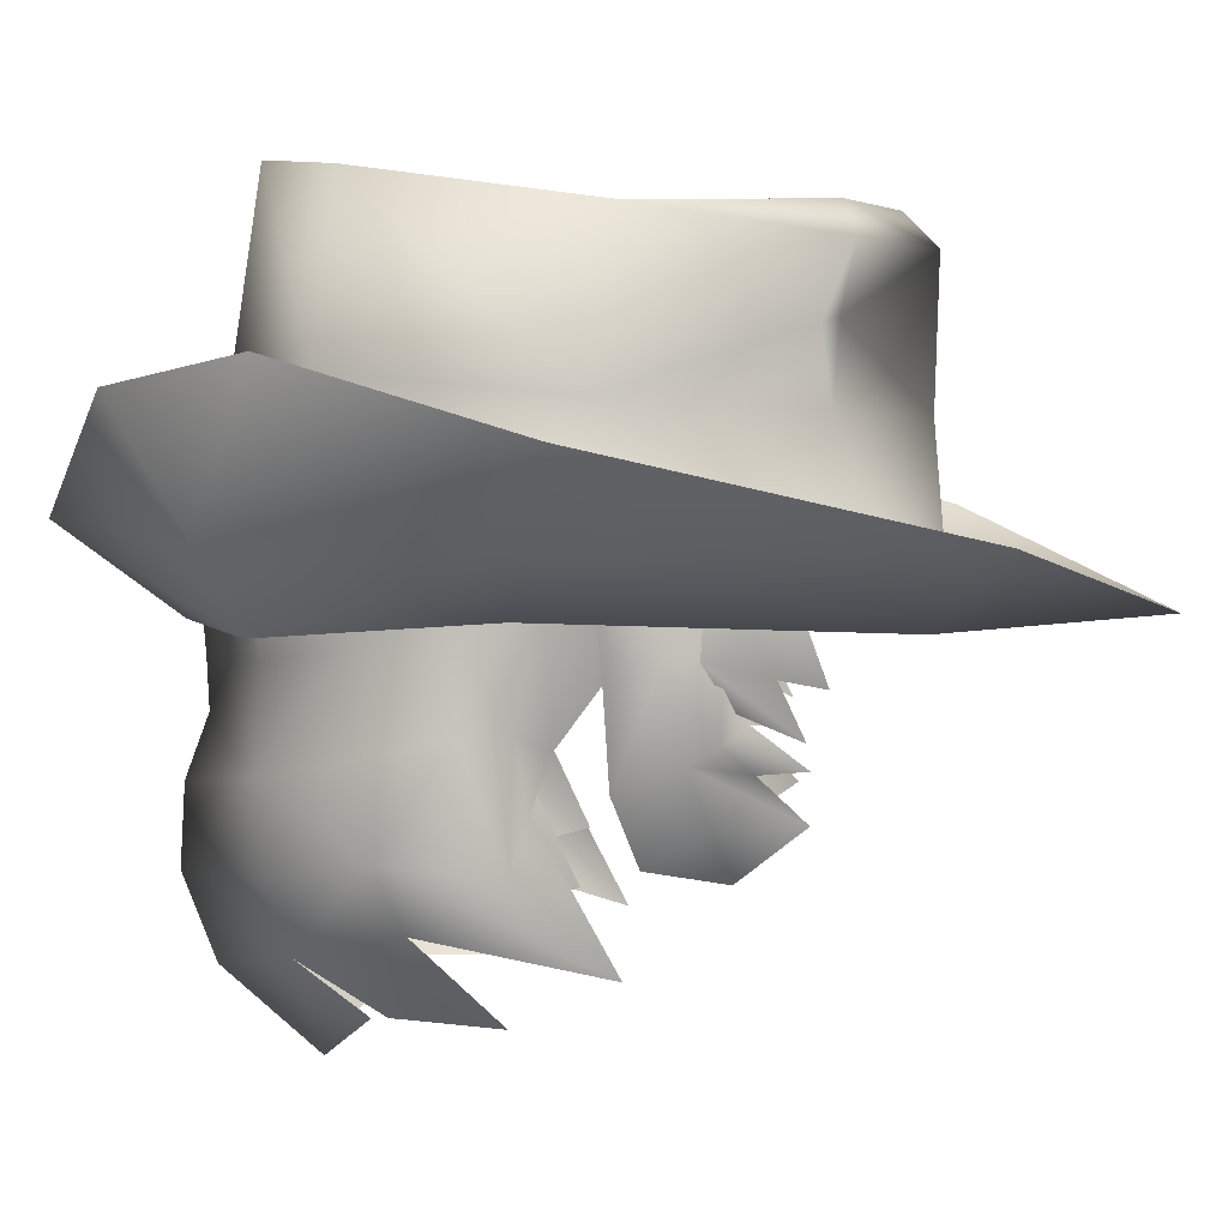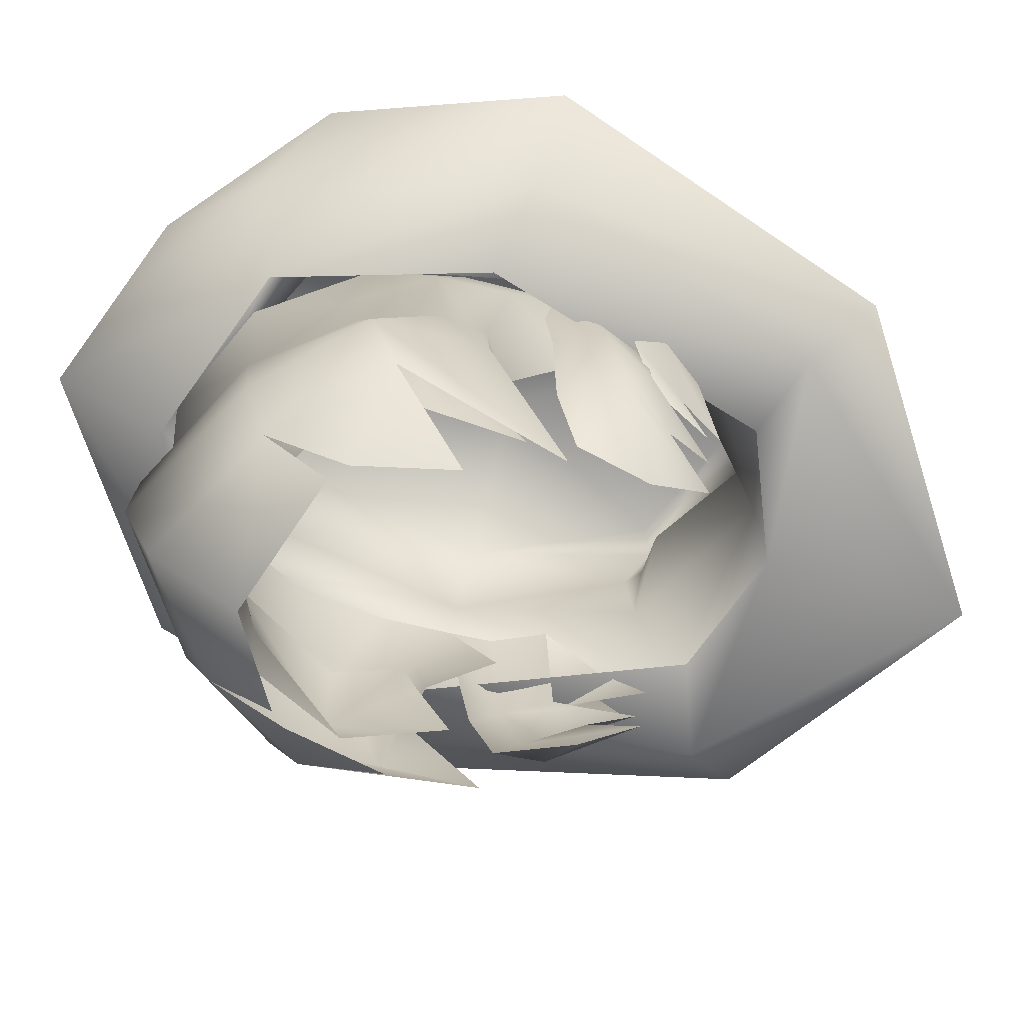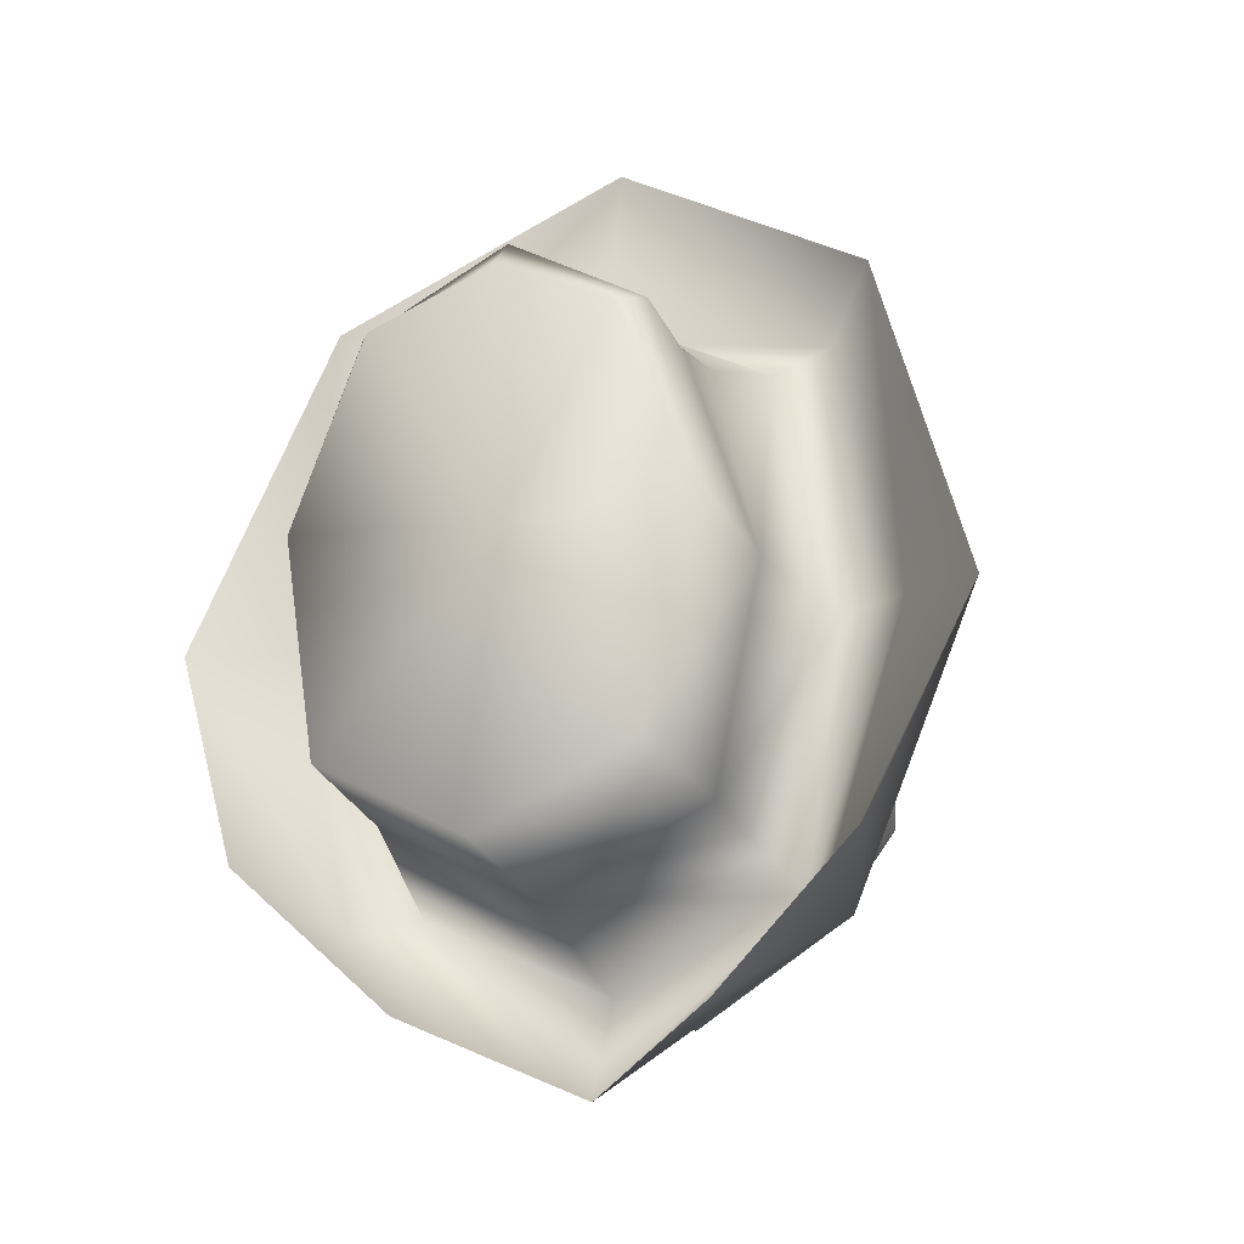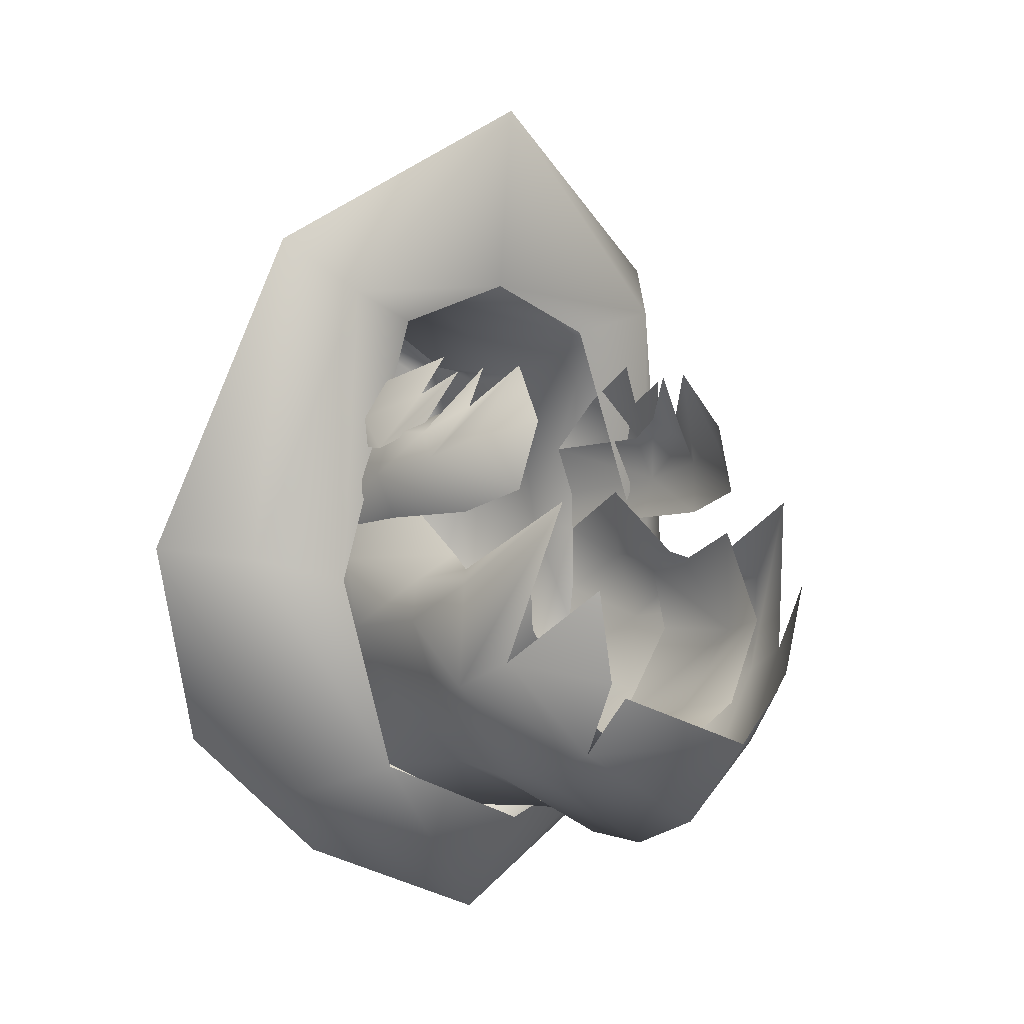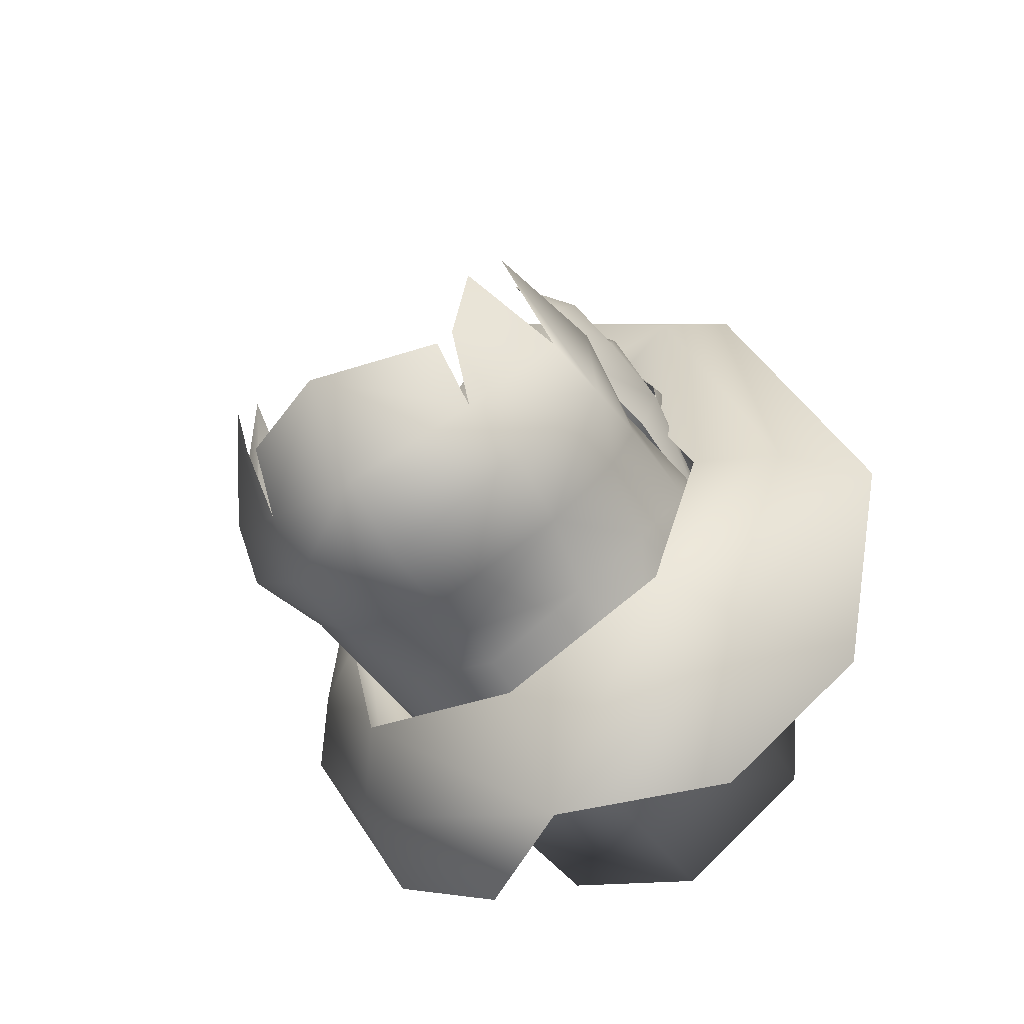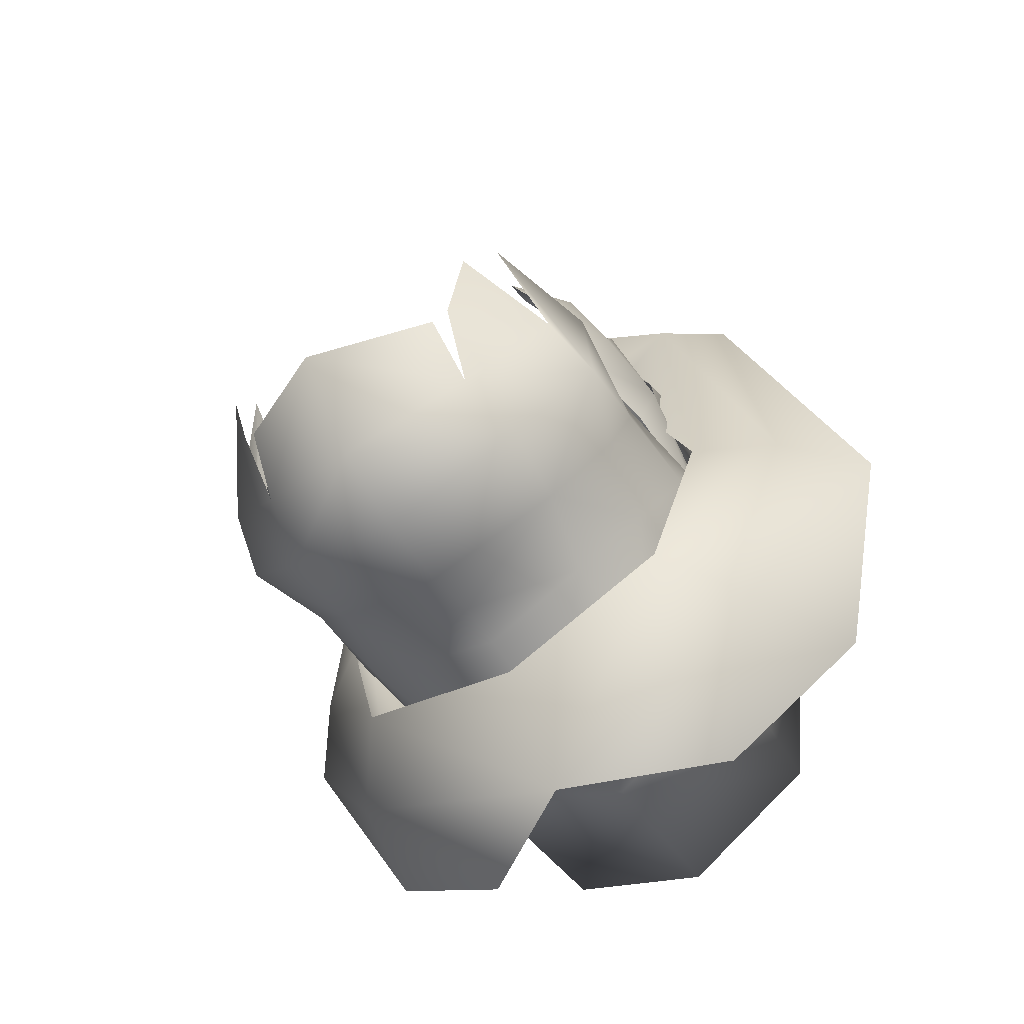
<metadata>
{"format":"obj","ext":"obj","renderer":"f3d","projection":"perspective","resolution":1024,"background":"white","views":[{"elev":5.4,"azim":-88.9,"up":"+Y"},{"elev":-68.0,"azim":-103.9,"up":"+Y"},{"elev":-16.9,"azim":-160.2,"up":"+Z"},{"elev":-0.1,"azim":-40.4,"up":"+Z"},{"elev":-57.5,"azim":33.2,"up":"+Z"},{"elev":-61.7,"azim":34.1,"up":"+Z"}]}
</metadata>
<code>
g mesh00
v 7.221 51 -7.326
v 7.986 51.76 -4.254
v 8.463 48.05 -6.799
v -7.493 48.48 -5
v -6.502 45.79 -4.459
v -5.737 46.91 -0.6387
v 6.494 58.9 3.302
v 7.782 55.38 4.333
v 7.978 54.03 2.973
v -8.08 54.06 1.859
v -6.494 58.9 3.302
v -7.347 58.92 1.222
v -4.1 47.96 -8.322
v -4.463 45.37 -7.94
v 8.357 47.59 -2.659
v -7.858 45.76 -5.739
v -5.03 42.7 -6.57
v -5.843 42.52 -2.84
v 7.196 54.24 3.712
v 6.081 51.92 4.499
v 8.08 54.06 1.859
v 7.611 51.46 3.604
v 7.678 50.91 2.53
v -6.878 56.71 5.537
v -6.494 58.9 3.302
v -7.782 55.38 4.333
v -7.978 54.03 2.973
v -5.758 49.66 -1.911
v 4.716 44.49 -9.548
v 4.429 42.56 -7.153
v 0 40.36 -9.085
v 8.233 55.37 -4.638
v -7.42 58.94 -0.5695
v -4.641 52.48 -9.18
v 0 52.26 -11.1
v -6.389 44.12 0.6627
v -8.463 48.05 -6.799
v -8.525 47.68 -2.656
v -6.275 51.04 -1.503
v -6.327 54.72 1.21
v -7.986 56.28 -1.735
v -7.347 58.92 1.222
v -7.396 58.9 -3.36
v -6.161 51.96 -2.466
v -7.085 52.2 -5.064
v 5.03 42.7 -6.57
v 7.858 45.76 -5.739
v 5.843 42.52 -2.84
v 7.385 58.88 -0.4991
v 7.346 58.92 1.222
v 6.494 58.9 3.302
v 6.704 56.71 5.537
v -7.678 50.91 2.53
v -7.611 51.46 3.604
v -7.196 54.24 3.712
v -6.081 51.92 4.499
v 7.493 48.48 -5
v 6.161 51.96 -2.466
v 5.798 49.66 -1.911
v 4.986 50.11 -10.67
v 4.065 53.57 -10.51
v 6.699 54.23 -7.89
v 4.328 58.09 -11
v 6.831 58.77 -6.904
v -4.716 44.49 -9.548
v -5.317 47.06 -10.48
v 0 43.37 -12.5
v 0 46.43 -13.67
v 5.317 47.06 -10.48
v -7.986 51.76 -4.254
v -7.221 51 -7.326
v -4.986 50.11 -10.67
v 0 51.56 -12.68
v 0 49.32 -13.51
v -6.84 52.42 3.927
v -5.842 51.34 6.21
v -6.273 53.32 5.305
v -5.346 52.91 6.914
v 5.777 46.91 -0.6387
v 6.502 45.79 -4.459
v 4.1 47.96 -8.322
v 4.463 45.37 -7.94
v 0 48.39 -10.38
v 0 45.53 -10.66
v 5.346 52.91 6.914
v 6.273 53.32 5.305
v 5.842 51.34 6.21
v 6.84 52.42 3.927
v 7.159 48.83 3.292
v 6.567 47.42 1.182
v 6.68 49.86 0.2741
v 7.354 53.92 0.0268
v 4.641 52.48 -9.18
v 7.085 52.2 -5.064
v -8.233 55.37 -4.638
v -6.831 58.77 -6.904
v -6.699 54.23 -7.89
v -4.328 58.09 -11
v -4.065 53.57 -10.51
v 0 57.74 -13.1
v 0 53.33 -12.76
v -7.093 49.31 -2.098
v -7.702 51.8 -2.57
v 7.702 51.8 -2.57
v 7.986 56.28 -1.735
v 7.396 58.9 -3.36
v 7.385 58.88 -0.4991
v -7.259 53.92 0.0268
v -6.68 49.86 0.2741
v -5.817 47.42 1.182
v -7.082 48.83 3.292
v -5.248 46.9 3.995
v -4.777 48.65 6.367
v -6.027 50.39 4.673
v -5.25 50.4 6.356
v 5.249 50.4 6.356
v 6.027 50.39 4.673
v 4.777 48.65 6.367
v 5.248 46.9 3.995
v -4.428 42.56 -7.153
v 6.389 44.12 0.6627
v 7.093 49.31 -2.098
v 6.275 51.04 -1.503
v 6.327 54.72 1.21
f 1 2 3
f 4 5 6
f 7 8 9
f 10 11 12
f 13 14 5
f 2 15 3
f 16 17 18
f 19 20 21
f 21 20 22
f 21 22 23
f 24 25 26
f 26 25 27
f 4 6 28
f 29 30 31
f 2 1 32
f 12 33 10
f 5 4 13
f 13 4 34
f 13 34 35
f 16 36 37
f 37 36 38
f 39 40 41
f 41 40 42
f 41 42 43
f 28 44 4
f 4 44 45
f 4 45 34
f 46 47 48
f 49 50 21
f 21 50 51
f 21 51 19
f 8 7 52
f 53 54 10
f 11 10 55
f 55 10 54
f 55 54 56
f 57 58 59
f 60 61 62
f 62 61 63
f 62 63 64
f 65 66 67
f 67 66 68
f 67 68 69
f 69 68 60
f 38 70 37
f 37 70 71
f 37 71 72
f 73 74 72
f 75 76 27
f 27 76 77
f 27 77 26
f 26 77 78
f 26 78 24
f 59 79 57
f 57 79 80
f 57 80 81
f 81 80 82
f 81 82 83
f 83 82 84
f 83 84 14
f 52 85 8
f 8 85 86
f 8 86 9
f 9 86 87
f 9 87 88
f 89 90 23
f 23 90 91
f 23 91 21
f 21 91 92
f 21 92 49
f 14 13 83
f 83 13 35
f 83 35 81
f 81 35 93
f 81 93 57
f 57 93 94
f 57 94 58
f 95 96 97
f 97 96 98
f 97 98 99
f 99 98 100
f 99 100 101
f 102 39 103
f 103 39 41
f 103 41 95
f 95 41 43
f 95 43 96
f 15 2 104
f 104 2 32
f 104 32 105
f 105 32 106
f 105 106 107
f 33 108 10
f 10 108 109
f 10 109 53
f 53 109 110
f 53 110 111
f 110 112 111
f 111 112 113
f 111 113 53
f 53 113 114
f 53 114 54
f 54 114 115
f 54 115 56
f 20 116 22
f 22 116 117
f 22 117 23
f 23 117 118
f 23 118 89
f 89 118 119
f 89 119 90
f 120 65 31
f 31 65 67
f 31 67 29
f 29 67 69
f 29 69 3
f 3 69 60
f 3 60 1
f 1 60 62
f 1 62 32
f 32 62 64
f 32 64 106
f 17 16 65
f 65 16 37
f 65 37 66
f 66 37 72
f 66 72 68
f 68 72 74
f 68 74 60
f 60 74 73
f 60 73 61
f 46 29 47
f 47 29 3
f 47 3 121
f 121 3 15
f 121 15 122
f 122 15 104
f 122 104 123
f 123 104 105
f 123 105 124
f 124 105 107
f 36 102 38
f 38 102 103
f 38 103 70
f 70 103 95
f 70 95 71
f 71 95 97
f 71 97 72
f 72 97 99
f 72 99 73
f 73 99 101
f 73 101 61
f 61 101 100
f 61 100 63
v -6.062 62.55 -8.68
v -8.757 56.03 -0.8537
v -7.544 61.86 -0.2228
v 6.485 56.55 8.466
v 0 61.01 10.41
v 0 56.19 10.84
v -6.485 56.55 8.466
v 8.757 56.03 -0.8537
v 7.544 61.86 -0.2228
v 5.755 61.37 6.928
v -5.755 61.37 6.928
v -7.544 61.86 -0.2228
v -8.757 56.03 -0.8537
v -7.249 55.79 -10.66
v 0 62.9 -11.78
v 0 55.61 -13.87
v 6.062 62.55 -8.68
v 7.249 55.79 -10.66
v 7.544 61.86 -0.2228
v 8.757 56.03 -0.8537
f 125 126 127
f 128 129 130
f 130 129 131
f 132 133 128
f 128 133 134
f 128 134 129
f 129 135 131
f 131 135 136
f 131 136 137
f 126 125 138
f 138 125 139
f 138 139 140
f 140 139 141
f 140 141 142
f 142 141 143
f 142 143 144
v 6.96 54.61 -10.66
v 9.375 57.66 -11.86
v 11.98 57.52 -1.76
v -8.469 54.93 9.673
v -5.059 55.77 8.635
v 0 55.53 10.48
v 0 66.65 0.2886
v 5.638 68.75 -7.951
v 0 69.07 -10.84
v -9.375 57.66 -11.86
v -11.36 63.24 -9.832
v -5.678 62.07 -15.13
v 8.922 55.3 -2.637
v 8.469 54.93 9.673
v 0 57.74 -17.74
v 0 54.55 -13.39
v -6.96 54.61 -10.66
v 5.678 62.07 -15.13
v 0 57.74 -17.74
v -3.295 64.01 7.329
v 0 66.27 10.55
v -5.086 64.18 7.165
v -5.193 66.59 7.665
v -5.755 61.37 6.928
v -5.64 64.02 6.579
v -7.544 61.86 -0.2228
v 5.755 61.37 6.928
v 3.295 64.01 7.329
v 0 61.01 10.41
v 0 54.77 18.29
v 10.46 57.6 12.01
v 8.469 55.56 9.687
v 11.58 58.15 -0.8738
v 8.757 56.03 -0.8537
v 7.249 55.79 -10.66
v 14.79 60.81 -1.286
v 11.36 63.24 -9.832
v 8.57 59.08 -11.83
v 5.678 62.07 -15.13
v 0 57.74 -17.74
v -5.638 68.75 -7.951
v -7.343 67.63 0.4684
v 5.086 64.18 7.165
v 5.193 66.59 7.665
v 5.64 64.02 6.579
v 7.343 67.63 0.3646
v -8.922 55.3 -2.637
v -11.98 57.52 -1.76
v 0 54.77 18.29
v 10.46 57.6 12.01
v 14.79 60.81 -1.286
v 11.36 63.24 -9.832
v -7.249 55.79 -10.66
v 0 55.61 -13.87
v 0 56.19 10.84
v -6.485 56.55 8.466
v -8.469 55.56 9.687
v -8.757 56.03 -0.8537
v -11.58 58.15 -0.8738
v -8.57 59.08 -11.83
v -5.678 62.07 -15.13
v 4.561 67.73 7.319
v 0 67.48 9.319
v -4.343 67.73 7.319
v -14.79 60.81 -1.286
v -10.46 57.6 12.01
v 5.059 55.77 8.635
v 6.485 56.55 8.466
v -10.46 57.6 12.01
v -14.79 60.81 -1.286
v -11.36 63.24 -9.832
v -6.062 62.55 -8.68
v 0 69.07 -10.84
v 0 62.9 -11.78
v 6.062 62.55 -8.68
v 7.544 61.86 -0.2228
v 0 67.48 9.319
f 145 146 147
f 148 149 150
f 151 152 153
f 154 155 156
f 145 147 157
f 157 147 158
f 146 145 159
f 159 145 160
f 159 160 161
f 162 146 163
f 154 156 163
f 164 165 166
f 166 165 167
f 168 169 170
f 171 172 173
f 174 175 176
f 176 175 177
f 176 177 178
f 178 177 179
f 180 181 182
f 182 181 183
f 182 183 184
f 153 185 151
f 151 185 186
f 165 187 188
f 188 187 189
f 188 189 190
f 149 148 191
f 191 148 192
f 191 192 161
f 161 192 154
f 161 154 159
f 193 158 194
f 194 158 147
f 194 147 195
f 195 147 146
f 195 146 196
f 196 146 162
f 197 198 184
f 184 198 179
f 184 179 182
f 182 179 177
f 182 177 180
f 180 177 175
f 199 200 201
f 201 200 202
f 201 202 203
f 203 202 197
f 203 197 204
f 204 197 184
f 204 184 205
f 152 151 190
f 190 151 206
f 190 206 188
f 188 206 207
f 188 207 165
f 165 207 208
f 165 208 167
f 155 154 209
f 209 154 192
f 209 192 210
f 210 192 148
f 210 148 193
f 193 148 150
f 193 150 158
f 158 150 211
f 158 211 157
f 178 212 176
f 176 212 199
f 176 199 174
f 174 199 201
f 174 201 213
f 213 201 203
f 213 203 214
f 214 203 204
f 214 204 215
f 215 204 205
f 169 186 170
f 170 186 185
f 170 185 216
f 216 185 217
f 216 217 218
f 218 217 152
f 218 152 219
f 219 152 190
f 219 190 220
f 220 190 189
f 220 189 171
f 171 189 187
f 171 187 172
f 172 187 165
f 172 165 173
f 173 165 164
f 173 164 168
f 168 164 166
f 168 166 169
f 169 166 167
f 169 167 186
f 186 167 208
f 186 208 151
f 151 208 221
f 151 221 206

</code>
